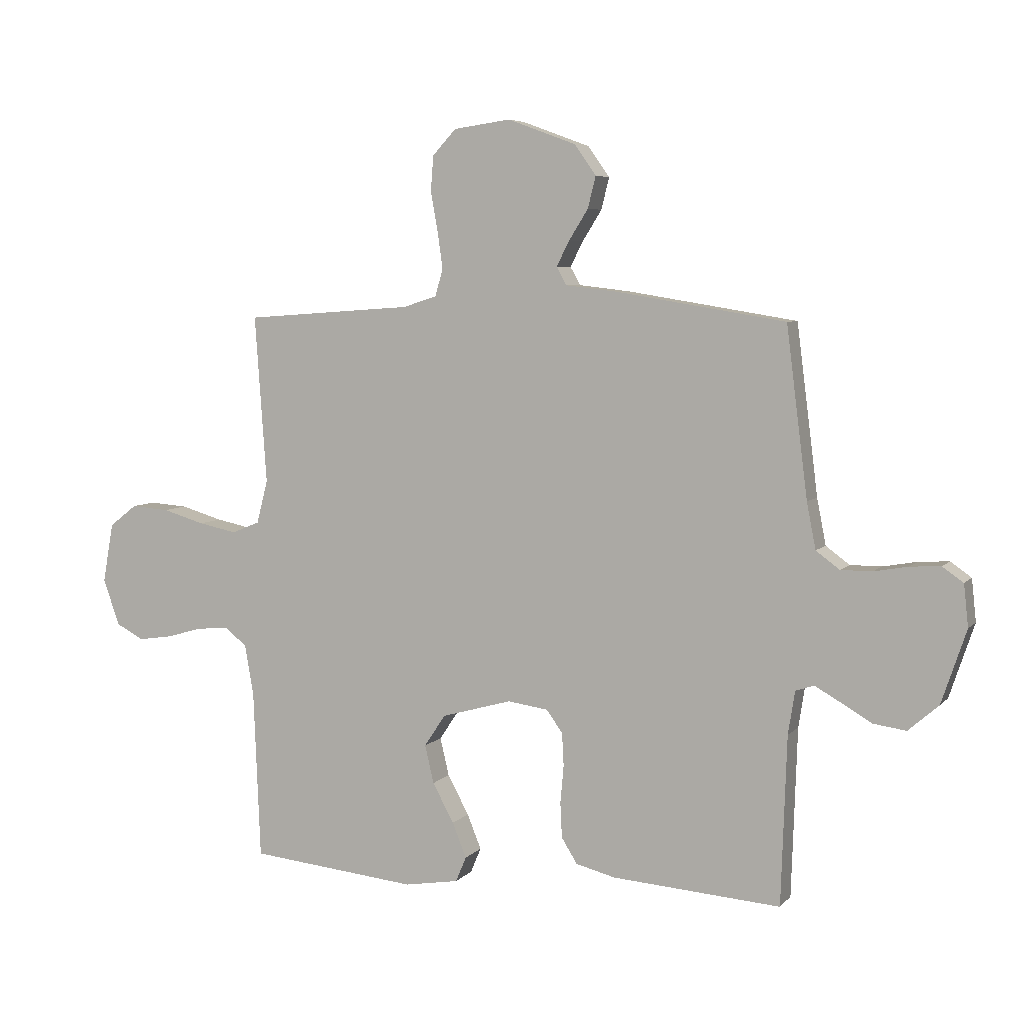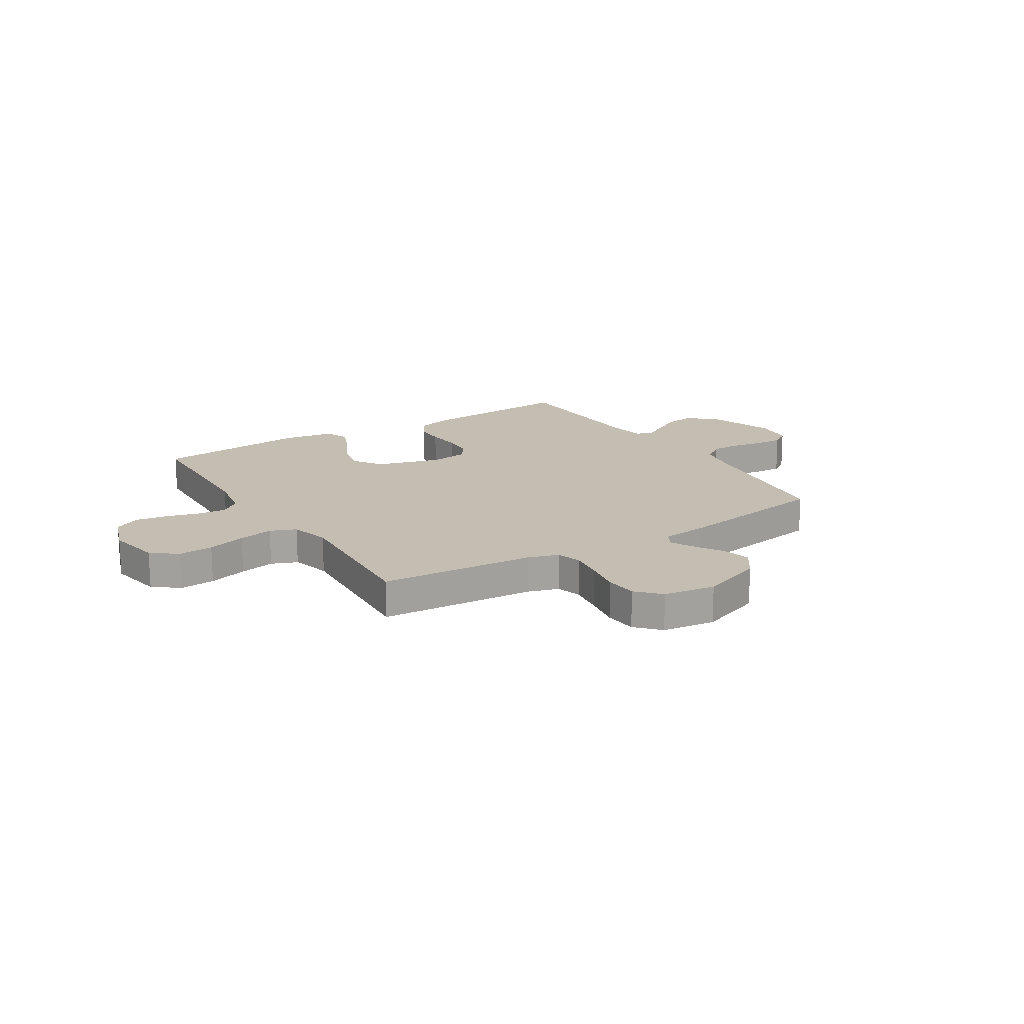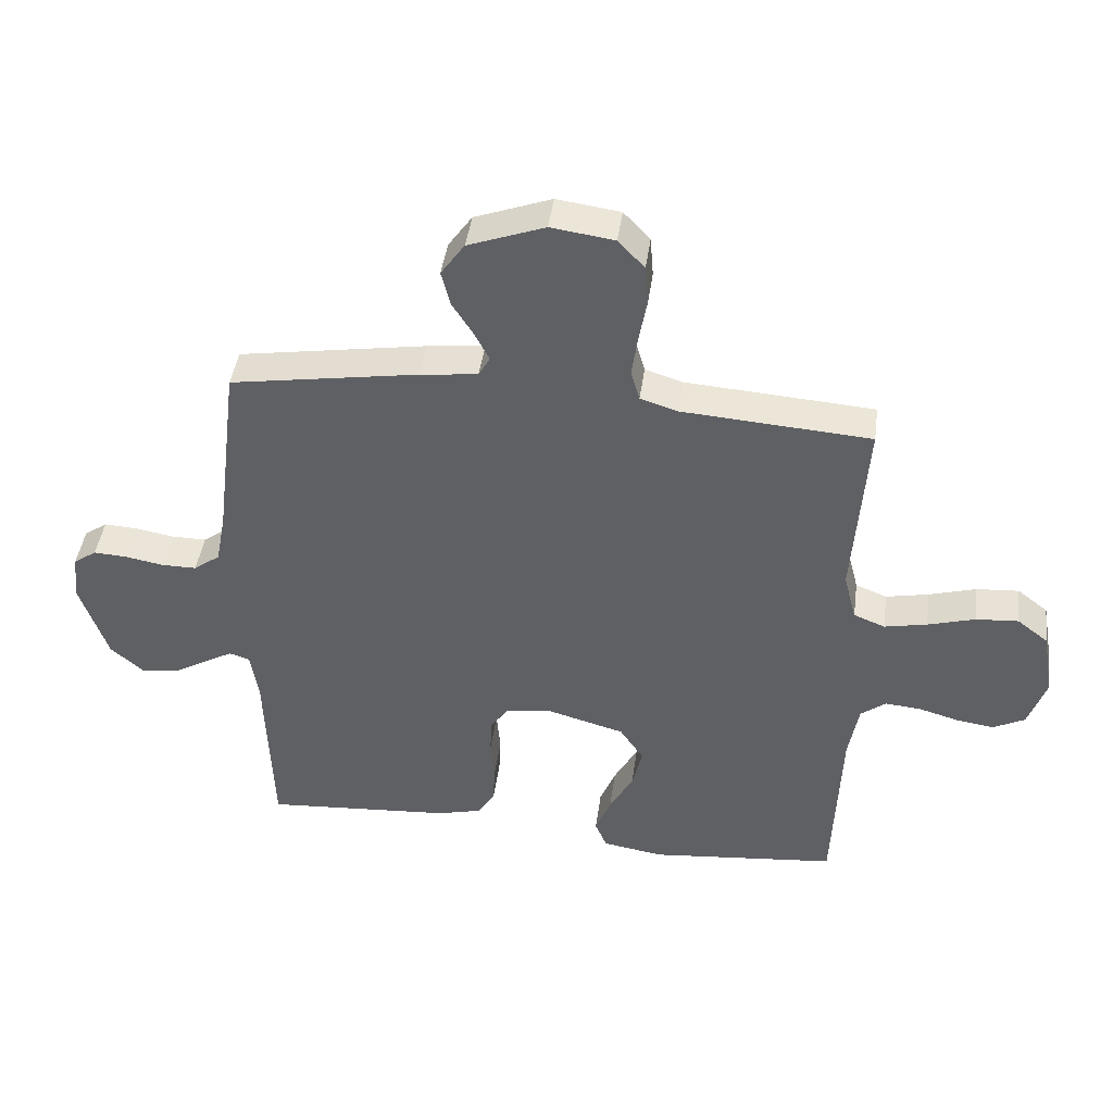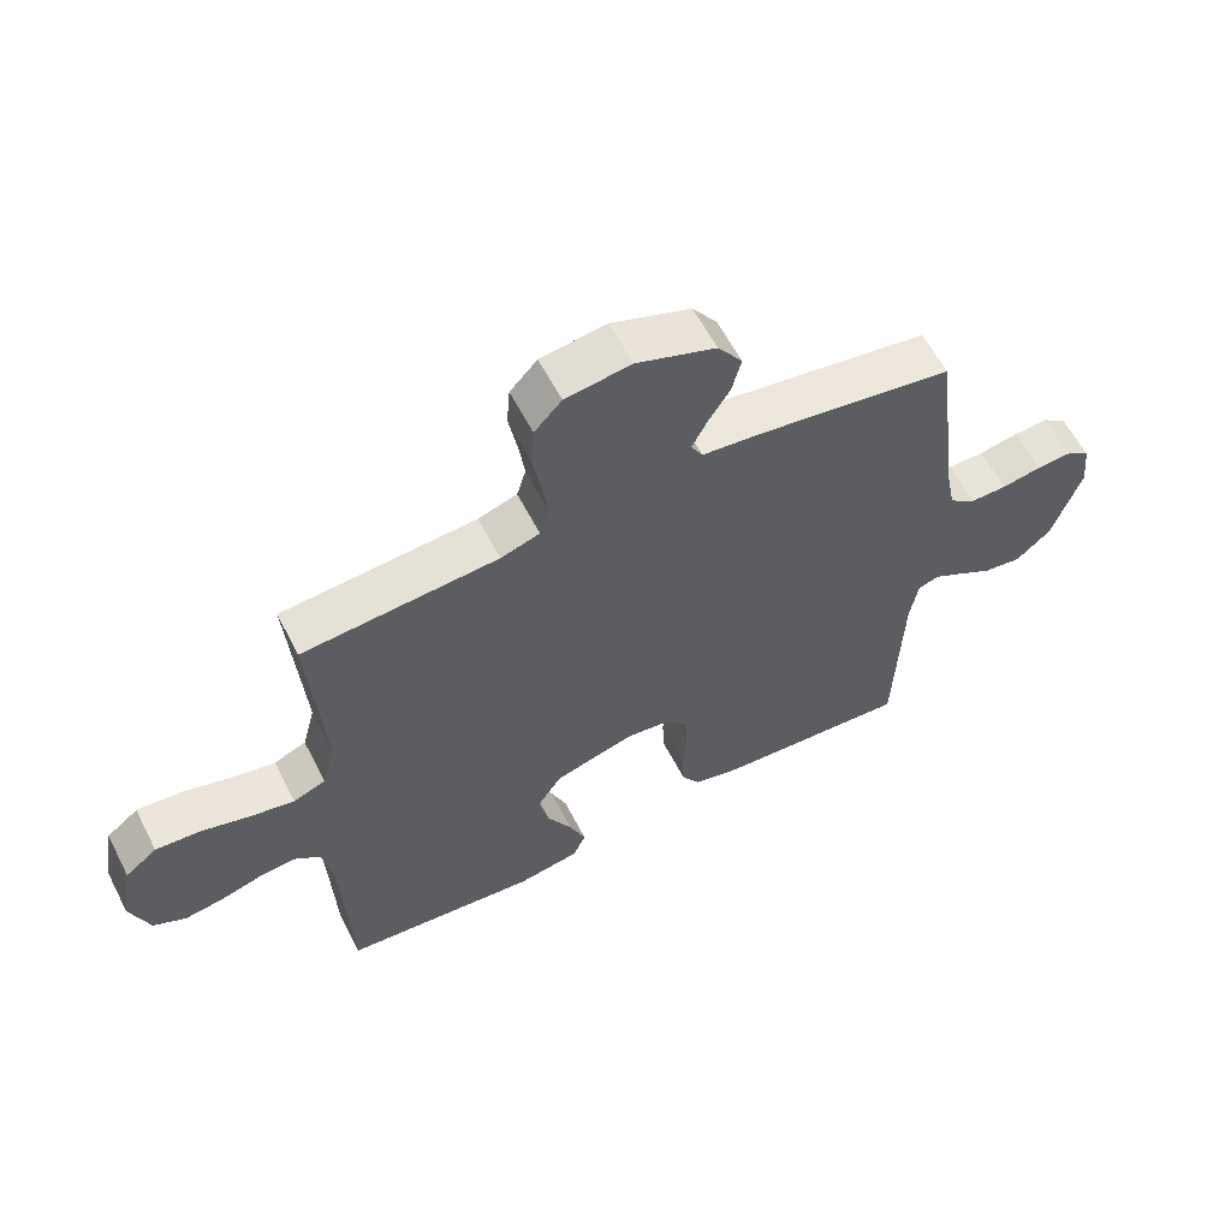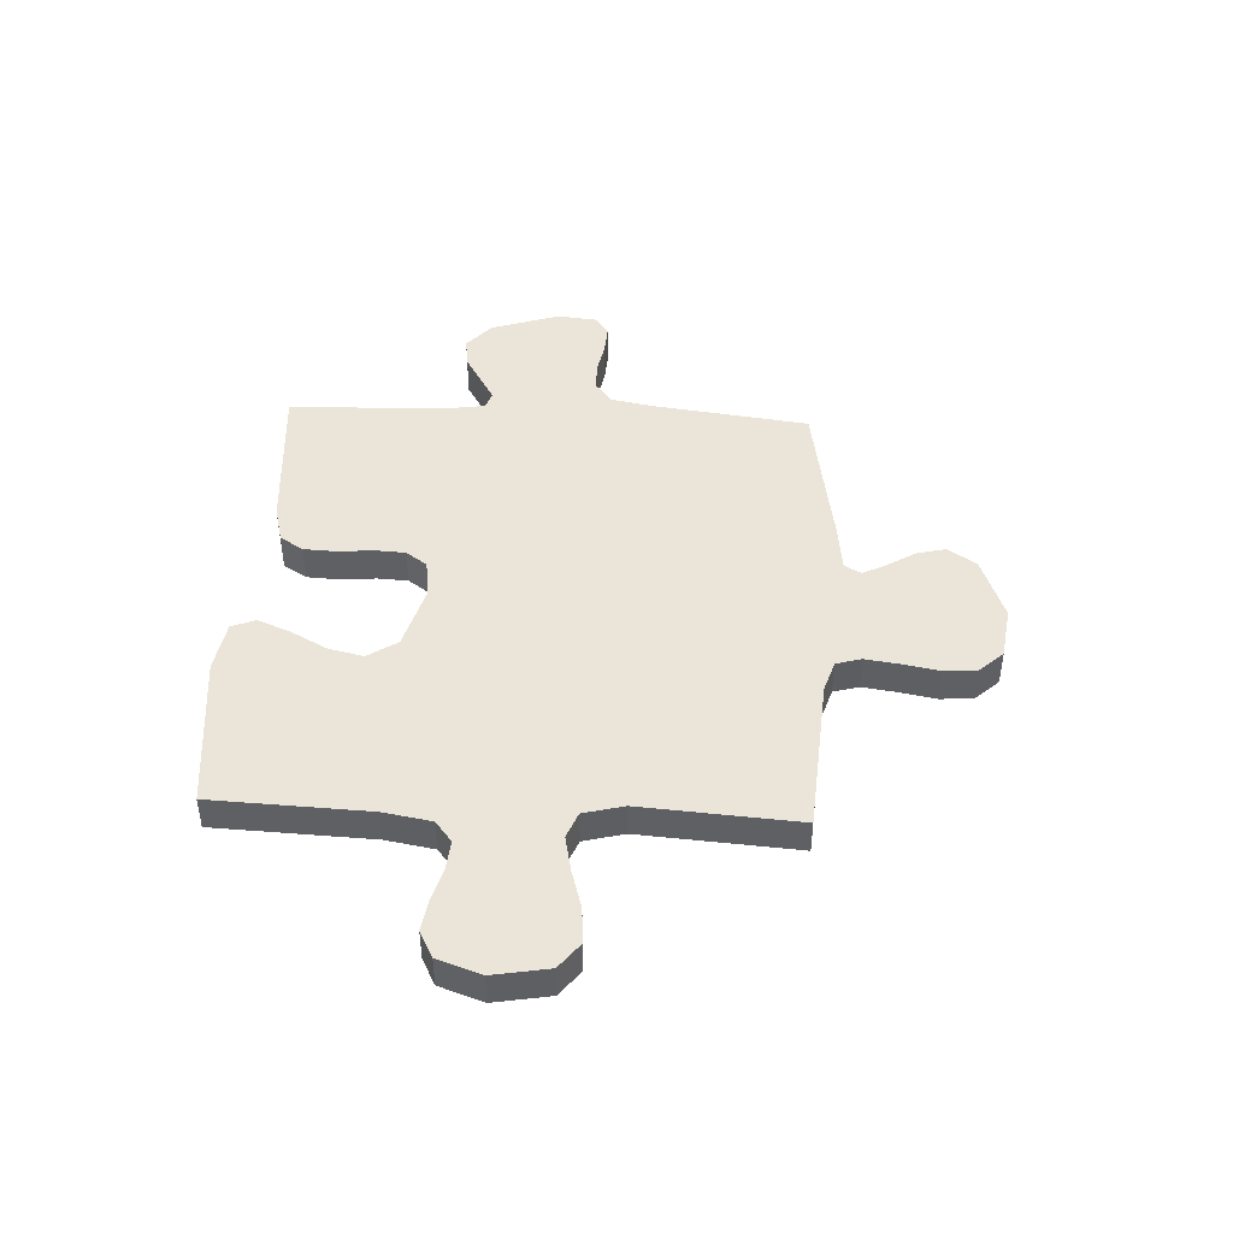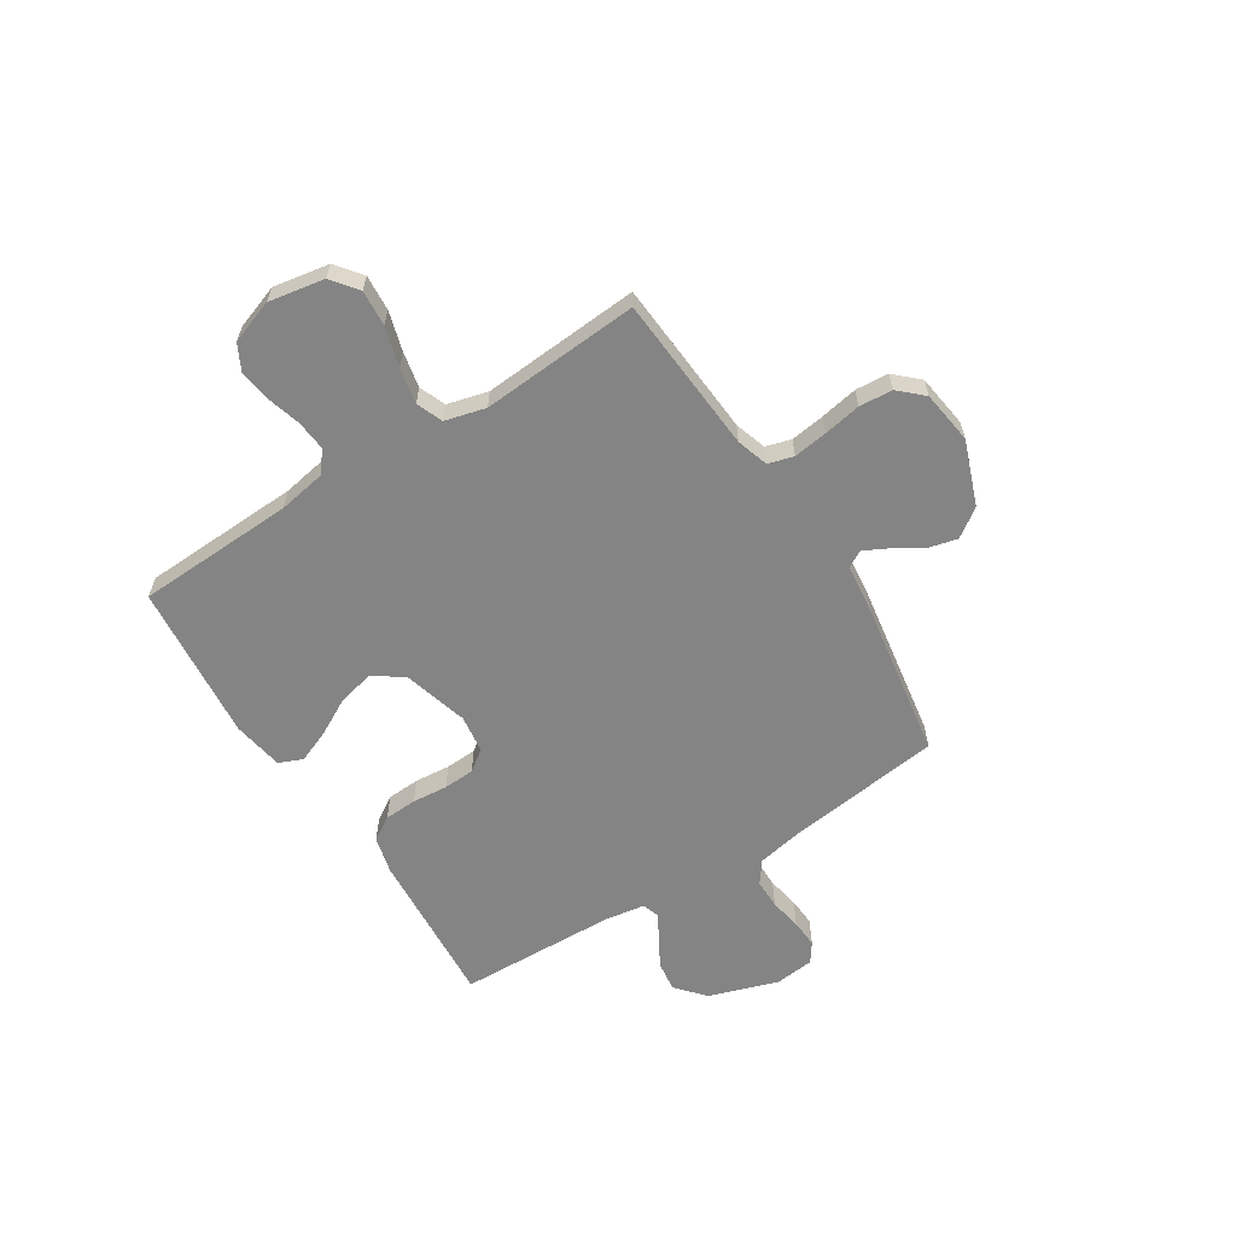
<metadata>
{"format":"obj","ext":"obj","renderer":"f3d","projection":"perspective","resolution":1024,"background":"white","views":[{"elev":5.9,"azim":21.6,"up":"+Z"},{"elev":17.2,"azim":-32.1,"up":"+Y"},{"elev":43.7,"azim":-172.3,"up":"+Z"},{"elev":60.2,"azim":-27.2,"up":"+Z"},{"elev":44.6,"azim":-87.1,"up":"+Y"},{"elev":-61.3,"azim":-57.5,"up":"+Y"}]}
</metadata>
<code>
v 0.5 0.07 -0.5
v 0.2 0.07 -0.478
v 0.129 0.07 -0.46
v 0.101 0.07 -0.415
v 0.098 0.07 -0.353
v 0.104 0.07 -0.286
v 0.101 0.07 -0.227
v 0.072 0.07 -0.187
v 0 0.07 -0.177
v -0.125 0.07 -0.212
v -0.163 0.07 -0.269
v -0.147 0.07 -0.337
v -0.109 0.07 -0.407
v -0.084 0.07 -0.469
v -0.103 0.07 -0.514
v -0.2 0.07 -0.53
v -0.5 0.07 -0.5
v -0.512 0.07 -0.2
v -0.528 0.07 -0.108
v -0.568 0.07 -0.077
v -0.625 0.07 -0.082
v -0.688 0.07 -0.1
v -0.749 0.07 -0.109
v -0.799 0.07 -0.083
v -0.828 0.07 0
v -0.809 0.07 0.106
v -0.76 0.07 0.144
v -0.692 0.07 0.139
v -0.617 0.07 0.117
v -0.549 0.07 0.103
v -0.499 0.07 0.123
v -0.479 0.07 0.2
v -0.5 0.07 0.5
v -0.2 0.07 0.521
v -0.14 0.07 0.54
v -0.126 0.07 0.588
v -0.135 0.07 0.653
v -0.148 0.07 0.724
v -0.143 0.07 0.787
v -0.101 0.07 0.832
v 0 0.07 0.846
v 0.122 0.07 0.801
v 0.16 0.07 0.747
v 0.146 0.07 0.691
v 0.112 0.07 0.637
v 0.089 0.07 0.592
v 0.107 0.07 0.56
v 0.2 0.07 0.549
v 0.5 0.07 0.5
v 0.538 0.07 0.2
v 0.554 0.07 0.118
v 0.596 0.07 0.087
v 0.652 0.07 0.087
v 0.713 0.07 0.098
v 0.767 0.07 0.101
v 0.804 0.07 0.075
v 0.812 0.07 0
v 0.768 0.07 -0.131
v 0.714 0.07 -0.178
v 0.656 0.07 -0.17
v 0.601 0.07 -0.138
v 0.555 0.07 -0.112
v 0.522 0.07 -0.123
v 0.51 0.07 -0.2
v 0.5 0 -0.5
v 0.2 0 -0.478
v 0.129 0 -0.46
v 0.101 0 -0.415
v 0.098 0 -0.353
v 0.104 0 -0.286
v 0.101 0 -0.227
v 0.072 0 -0.187
v 0 0 -0.177
v -0.125 0 -0.212
v -0.163 0 -0.269
v -0.147 0 -0.337
v -0.109 0 -0.407
v -0.084 0 -0.469
v -0.103 0 -0.514
v -0.2 0 -0.53
v -0.5 0 -0.5
v -0.512 0 -0.2
v -0.528 0 -0.108
v -0.568 0 -0.077
v -0.625 0 -0.082
v -0.688 0 -0.1
v -0.749 0 -0.109
v -0.799 0 -0.083
v -0.828 0 0
v -0.809 0 0.106
v -0.76 0 0.144
v -0.692 0 0.139
v -0.617 0 0.117
v -0.549 0 0.103
v -0.499 0 0.123
v -0.479 0 0.2
v -0.5 0 0.5
v -0.2 0 0.521
v -0.14 0 0.54
v -0.126 0 0.588
v -0.135 0 0.653
v -0.148 0 0.724
v -0.143 0 0.787
v -0.101 0 0.832
v 0 0 0.846
v 0.122 0 0.801
v 0.16 0 0.747
v 0.146 0 0.691
v 0.112 0 0.637
v 0.089 0 0.592
v 0.107 0 0.56
v 0.2 0 0.549
v 0.5 0 0.5
v 0.538 0 0.2
v 0.554 0 0.118
v 0.596 0 0.087
v 0.652 0 0.087
v 0.713 0 0.098
v 0.767 0 0.101
v 0.804 0 0.075
v 0.812 0 0
v 0.768 0 -0.131
v 0.714 0 -0.178
v 0.656 0 -0.17
v 0.601 0 -0.138
v 0.555 0 -0.112
v 0.522 0 -0.123
v 0.51 0 -0.2
f 58 59 60 61
f 58 61 62
f 57 58 62
f 56 57 62 63
f 53 54 55 56
f 52 53 56 63
f 47 48 49 50
f 47 50 51
f 42 43 44 45
f 42 45 46
f 41 42 46
f 40 41 46
f 37 38 39 40
f 36 37 40 46
f 35 36 46 47
f 32 33 34
f 31 32 34 35
f 26 27 28 29
f 26 29 30
f 25 26 30
f 24 25 30
f 21 22 23 24
f 20 21 24 30
f 19 20 30 31
f 15 16 17 18
f 12 13 14 15
f 12 15 18 19
f 3 4 5 6
f 3 6 7
f 64 1 2 3
f 63 64 3 7
f 51 52 63 7
f 11 12 19 31
f 10 11 31 35
f 9 10 35 47
f 47 51 7 8
f 8 9 47
f 125 124 123 122
f 126 125 122
f 126 122 121
f 127 126 121 120
f 120 119 118 117
f 127 120 117 116
f 114 113 112 111
f 115 114 111
f 109 108 107 106
f 110 109 106
f 110 106 105
f 110 105 104
f 104 103 102 101
f 110 104 101 100
f 111 110 100 99
f 98 97 96
f 99 98 96 95
f 93 92 91 90
f 94 93 90
f 94 90 89
f 94 89 88
f 88 87 86 85
f 94 88 85 84
f 95 94 84 83
f 82 81 80 79
f 79 78 77 76
f 83 82 79 76
f 70 69 68 67
f 71 70 67
f 67 66 65 128
f 71 67 128 127
f 71 127 116 115
f 95 83 76 75
f 99 95 75 74
f 111 99 74 73
f 72 71 115 111
f 111 73 72
f 1 65 66 2
f 2 66 67 3
f 3 67 68 4
f 4 68 69 5
f 5 69 70 6
f 6 70 71 7
f 7 71 72 8
f 8 72 73 9
f 9 73 74 10
f 10 74 75 11
f 11 75 76 12
f 12 76 77 13
f 13 77 78 14
f 14 78 79 15
f 15 79 80 16
f 16 80 81 17
f 17 81 82 18
f 18 82 83 19
f 19 83 84 20
f 20 84 85 21
f 21 85 86 22
f 22 86 87 23
f 23 87 88 24
f 24 88 89 25
f 25 89 90 26
f 26 90 91 27
f 27 91 92 28
f 28 92 93 29
f 29 93 94 30
f 30 94 95 31
f 31 95 96 32
f 32 96 97 33
f 33 97 98 34
f 34 98 99 35
f 35 99 100 36
f 36 100 101 37
f 37 101 102 38
f 38 102 103 39
f 39 103 104 40
f 40 104 105 41
f 41 105 106 42
f 42 106 107 43
f 43 107 108 44
f 44 108 109 45
f 45 109 110 46
f 46 110 111 47
f 47 111 112 48
f 48 112 113 49
f 49 113 114 50
f 50 114 115 51
f 51 115 116 52
f 52 116 117 53
f 53 117 118 54
f 54 118 119 55
f 55 119 120 56
f 56 120 121 57
f 57 121 122 58
f 58 122 123 59
f 59 123 124 60
f 60 124 125 61
f 61 125 126 62
f 62 126 127 63
f 63 127 128 64
f 64 128 65 1

</code>
